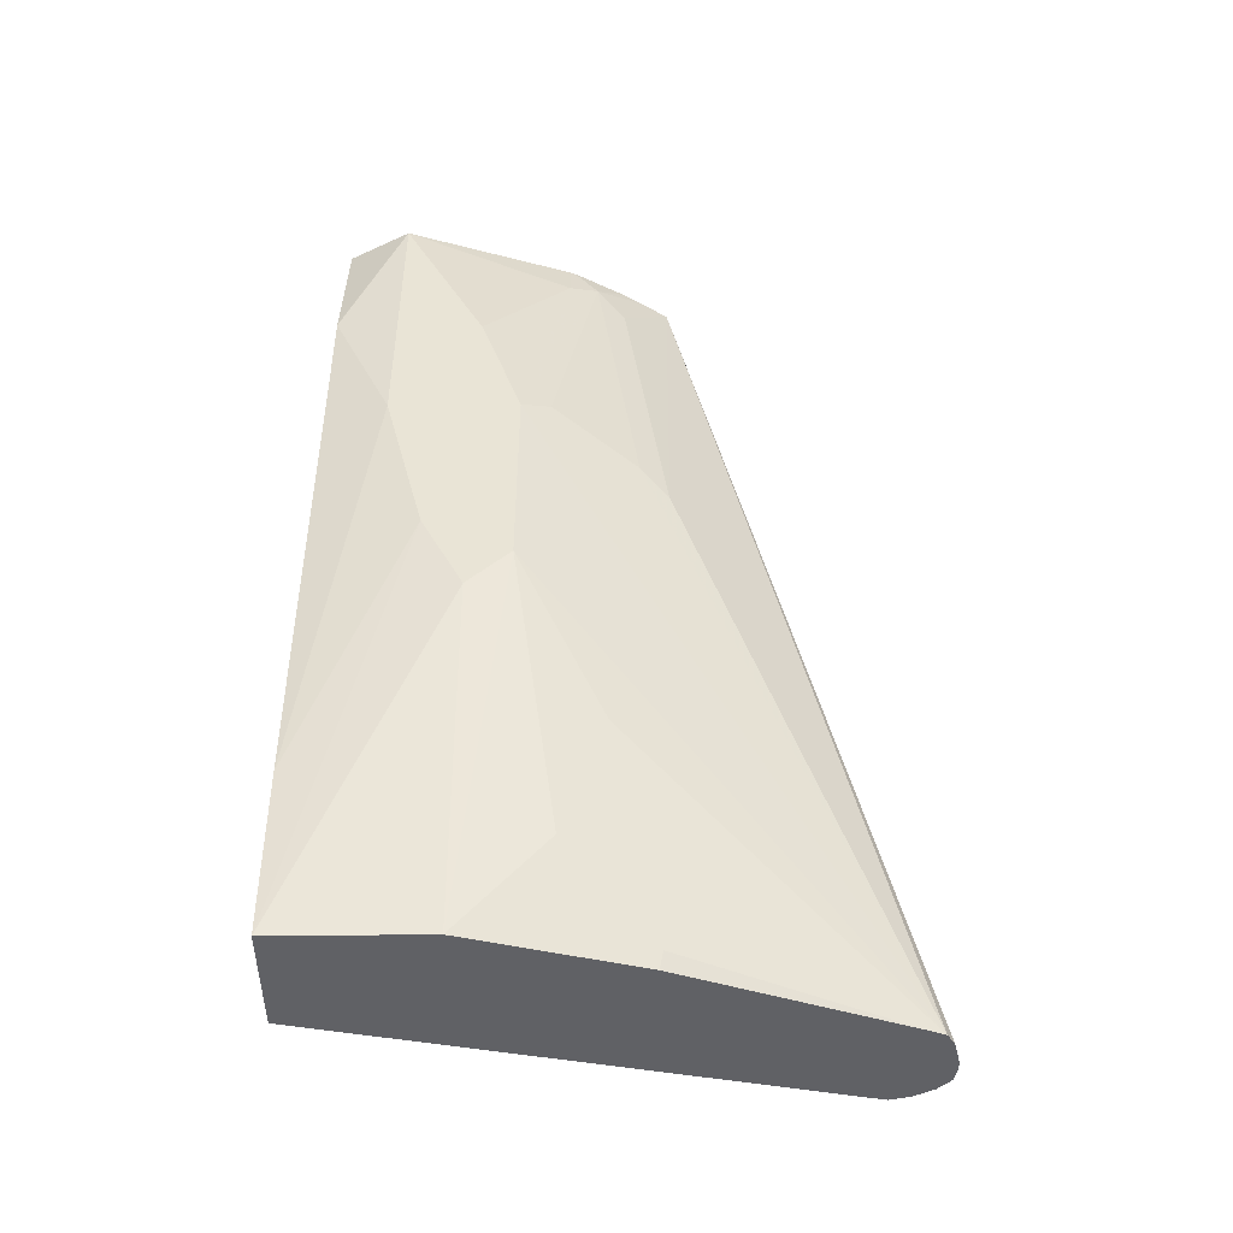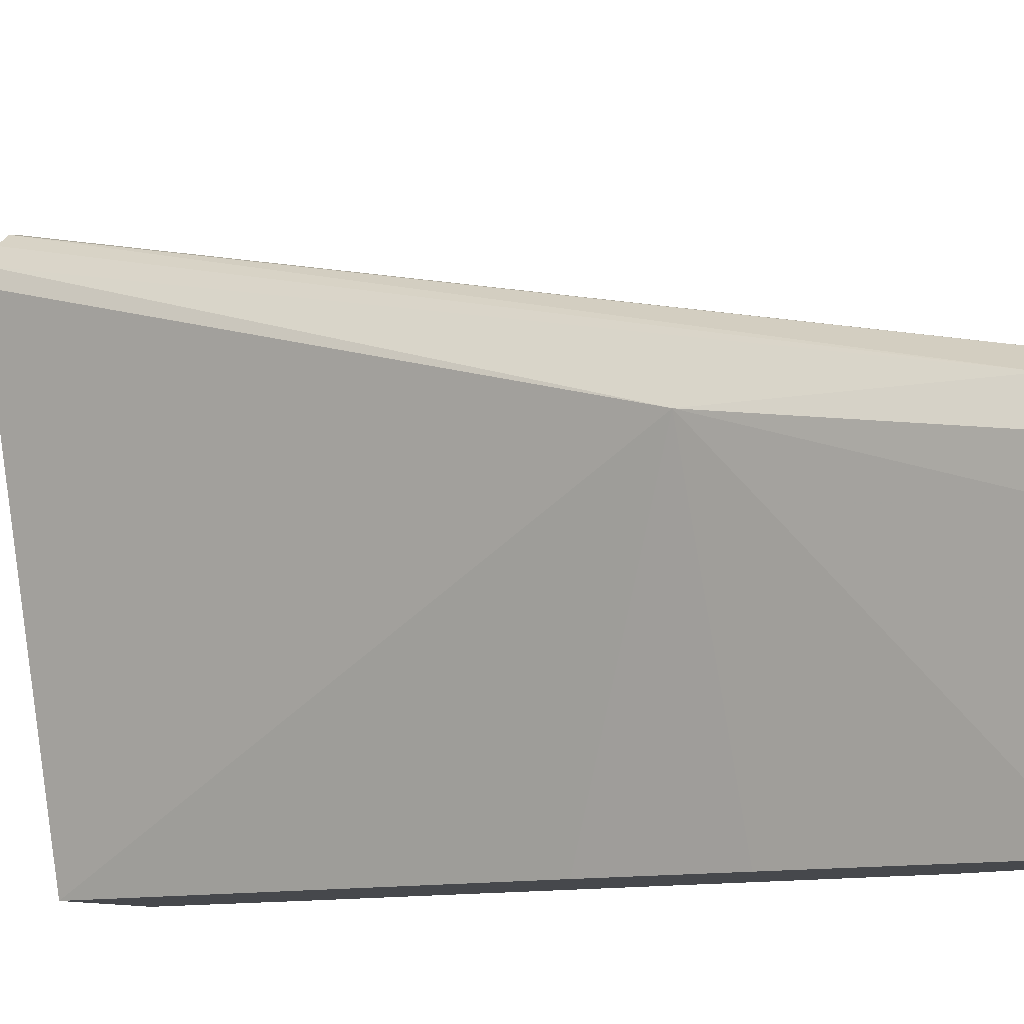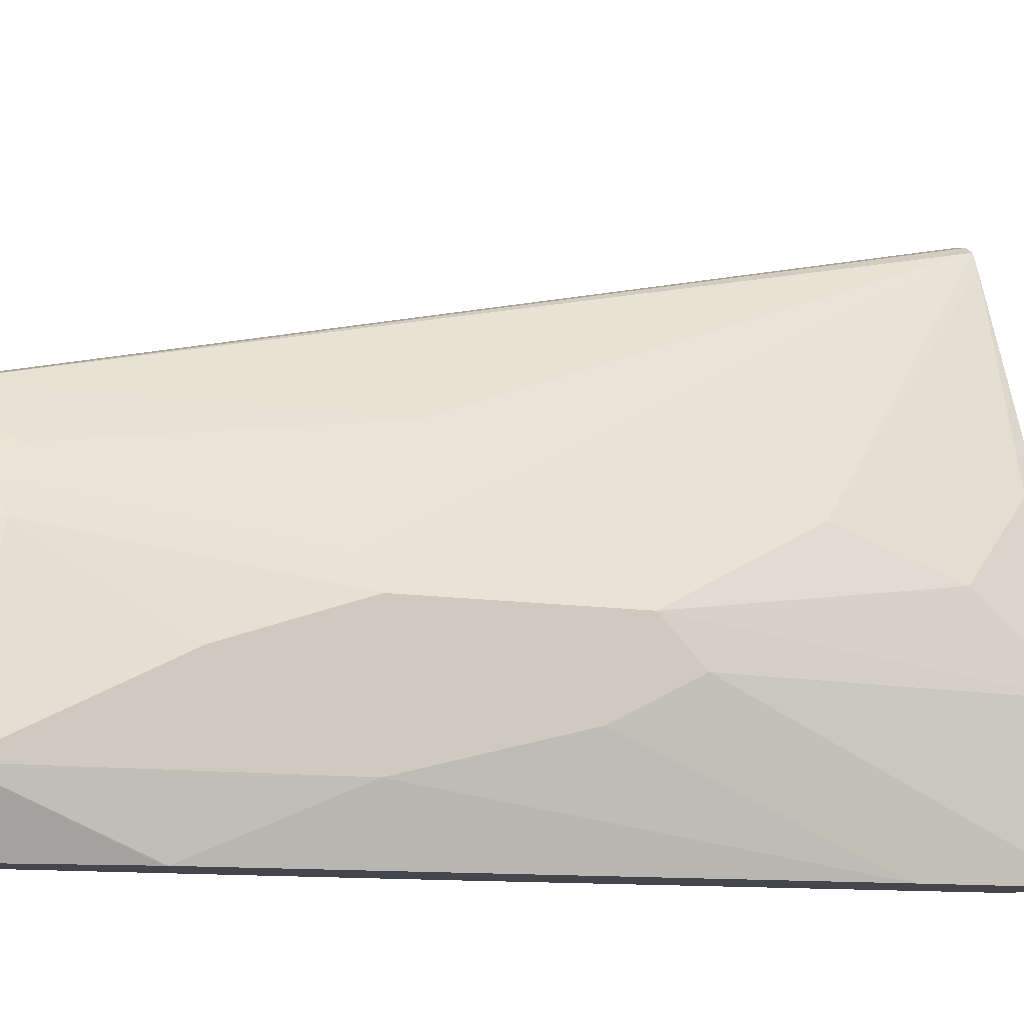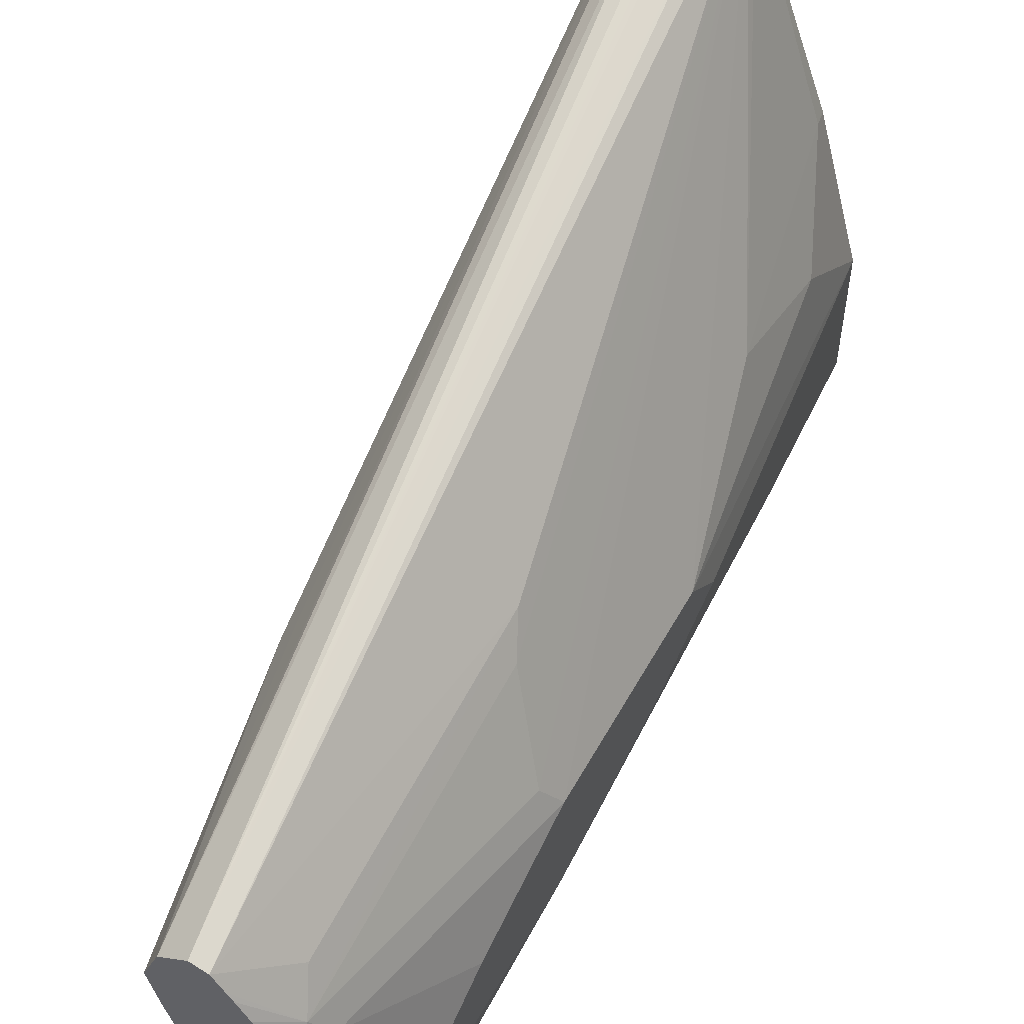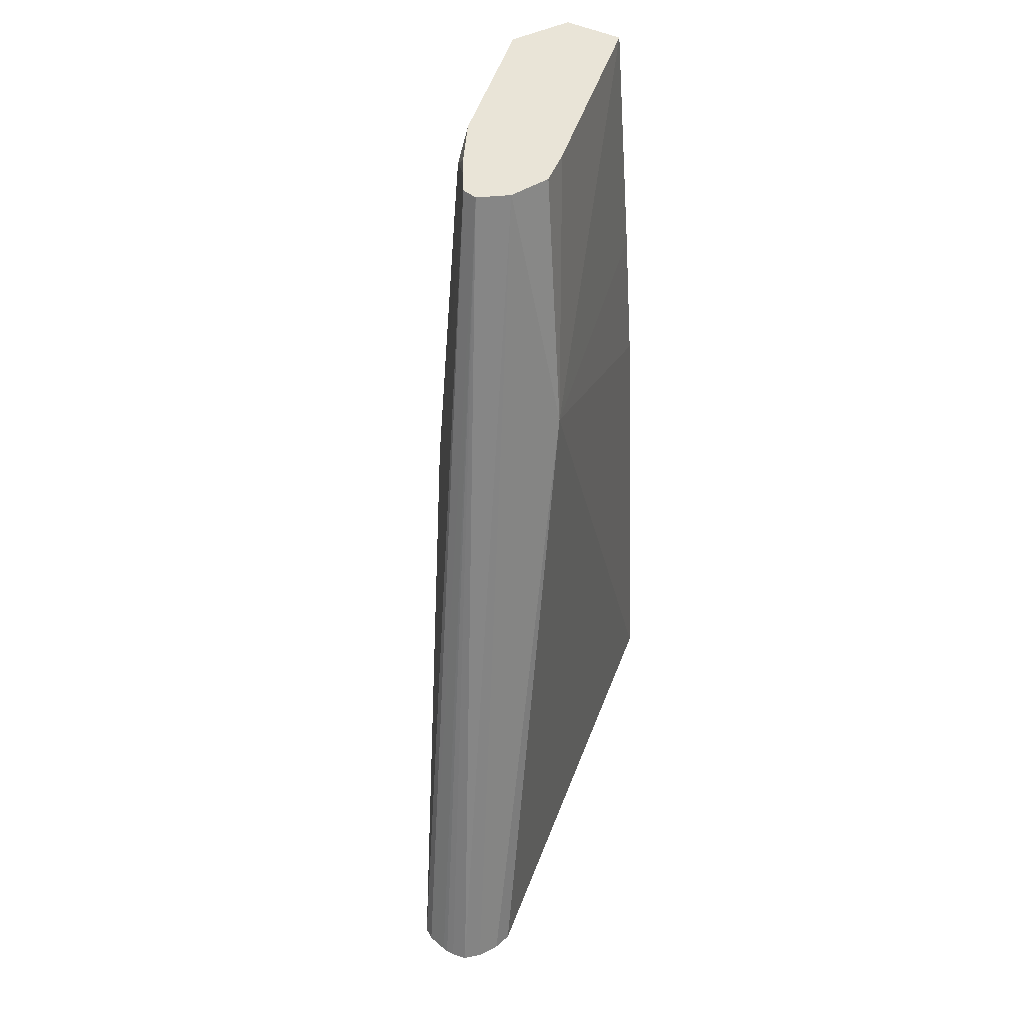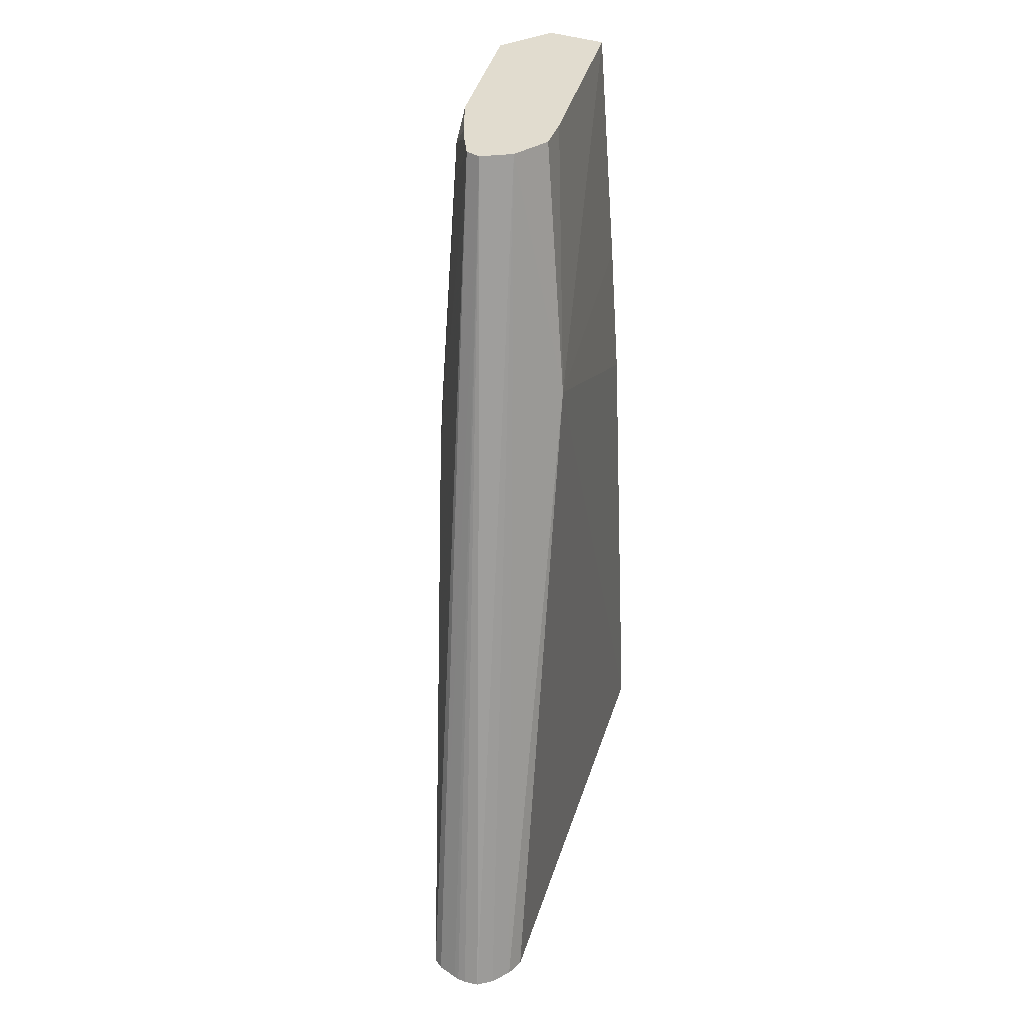
<metadata>
{"format":"obj","ext":"obj","renderer":"f3d","projection":"perspective","resolution":1024,"background":"white","views":[{"elev":-47.2,"azim":90.7,"up":"+Z"},{"elev":-11.2,"azim":-53.4,"up":"+Y"},{"elev":-10.1,"azim":65.6,"up":"+Y"},{"elev":55.9,"azim":28.9,"up":"+Y"},{"elev":43.1,"azim":-148.5,"up":"+Z"},{"elev":34.3,"azim":-151.7,"up":"+Z"}]}
</metadata>
<code>
v 0.2465 0.2404 -0.6657
v 0.2491 0.2399 -0.6657
v 0.2424 0.2404 -0.6657
v 0.2878 0.1334 -0.2262
v 0.2593 0.2375 -0.6657
v 0.2353 0.2389 -0.6657
v 0.2748 0.1232 -0.2262
v 0.2958 0.1314 -0.2262
v 0.2647 0.2341 -0.6657
v 0.2291 0.2327 -0.6657
v 0.2534 0.137 -0.3493
v 0.2465 0.1233 -0.3493
v 0.2671 0.1027 -0.2262
v 0.2239 0.2229 -0.6657
v 0.3012 0.1234 -0.2262
v 0.3219 0.09589 -0.2397
v 0.315 0.1096 -0.2534
v 0.315 0.1301 -0.3972
v 0.3287 0.1027 -0.5547
v 0.268 0.226 -0.6657
v 0.3219 0.1164 -0.3835
v 0.3424 0.07534 -0.363
v 0.3493 0.06164 -0.3698
v 0.3493 0.06164 -0.4725
v 0.2876 -0.03024 -0.4217
v 0.293 -0.03024 -0.3493
v 0.3033 -0.03024 -0.2262
v 0.2717 0.0822 -0.2262
v 0.2219 0.2137 -0.6657
v 0.2756 -0.03024 -0.6657
v 0.304 0.1191 -0.2262
v 0.3099 0.1096 -0.2262
v 0.3233 0.0845 -0.2262
v 0.3242 0.0822 -0.2262
v 0.3287 0.0822 -0.2466
v 0.3287 0.0822 -0.6163
v 0.3082 0.1233 -0.6574
v 0.3065 0.1216 -0.6657
v 0.3493 0.04111 -0.3082
v 0.3493 0.04111 -0.4931
v 0.3287 0.04111 -0.6657
v 0.3341 -0.03024 -0.2262
v 0.3287 -0.03024 -0.6657
v 0.3492 0.0002025 -0.2262
v 0.3493 0.02055 -0.2671
v 0.3493 0.02055 -0.452
v 0.344 -0.03024 -0.2974
v 0.3356 -0.02738 -0.2262
v 0.3336 -0.03024 -0.5861
v 0.3493 1.71e-05 -0.2262
v 0.3493 1.71e-05 -0.3698
v 0.3441 -0.03024 -0.2987
v 0.3425 -0.01357 -0.2262
f 23 51 46
f 19 37 20
f 19 24 36
f 20 37 38
f 23 35 39
f 23 50 51
f 23 45 50
f 23 46 40
f 19 36 37
f 23 39 45
f 16 18 17
f 12 30 25
f 16 22 21
f 16 23 22
f 16 35 23
f 16 34 35
f 16 32 33
f 16 31 32
f 15 31 16
f 12 29 30
f 23 40 24
f 12 14 29
f 16 21 18
f 24 40 41
f 47 52 50
f 25 30 43
f 12 28 13
f 50 52 51
f 49 51 52
f 47 53 48
f 47 50 53
f 46 51 49
f 44 50 45
f 43 46 49
f 42 47 48
f 40 46 43
f 24 41 36
f 40 43 41
f 36 41 37
f 35 45 39
f 35 44 45
f 34 44 35
f 25 27 26
f 25 42 27
f 25 47 42
f 25 52 47
f 25 49 52
f 25 43 49
f 37 41 38
f 12 27 28
f 16 33 34
f 12 25 26
f 4 53 50
f 4 48 53
f 4 42 48
f 4 27 42
f 4 28 27
f 4 13 28
f 4 7 13
f 3 6 4
f 2 4 5
f 1 4 2
f 1 3 4
f 1 6 3
f 1 10 6
f 1 14 10
f 1 29 14
f 1 30 29
f 1 43 30
f 1 41 43
f 1 38 41
f 1 20 38
f 1 9 20
f 1 2 5
f 12 26 27
f 4 50 44
f 4 44 34
f 1 5 9
f 4 33 32
f 4 34 33
f 11 14 12
f 9 23 24
f 9 22 23
f 9 21 22
f 9 18 21
f 9 19 20
f 8 18 9
f 8 17 18
f 8 16 17
f 8 15 16
f 9 24 19
f 7 10 14
f 4 32 31
f 7 14 11
f 4 15 8
f 4 8 5
f 4 6 7
f 4 31 15
f 6 10 7
f 7 11 12
f 7 12 13
f 5 8 9

</code>
